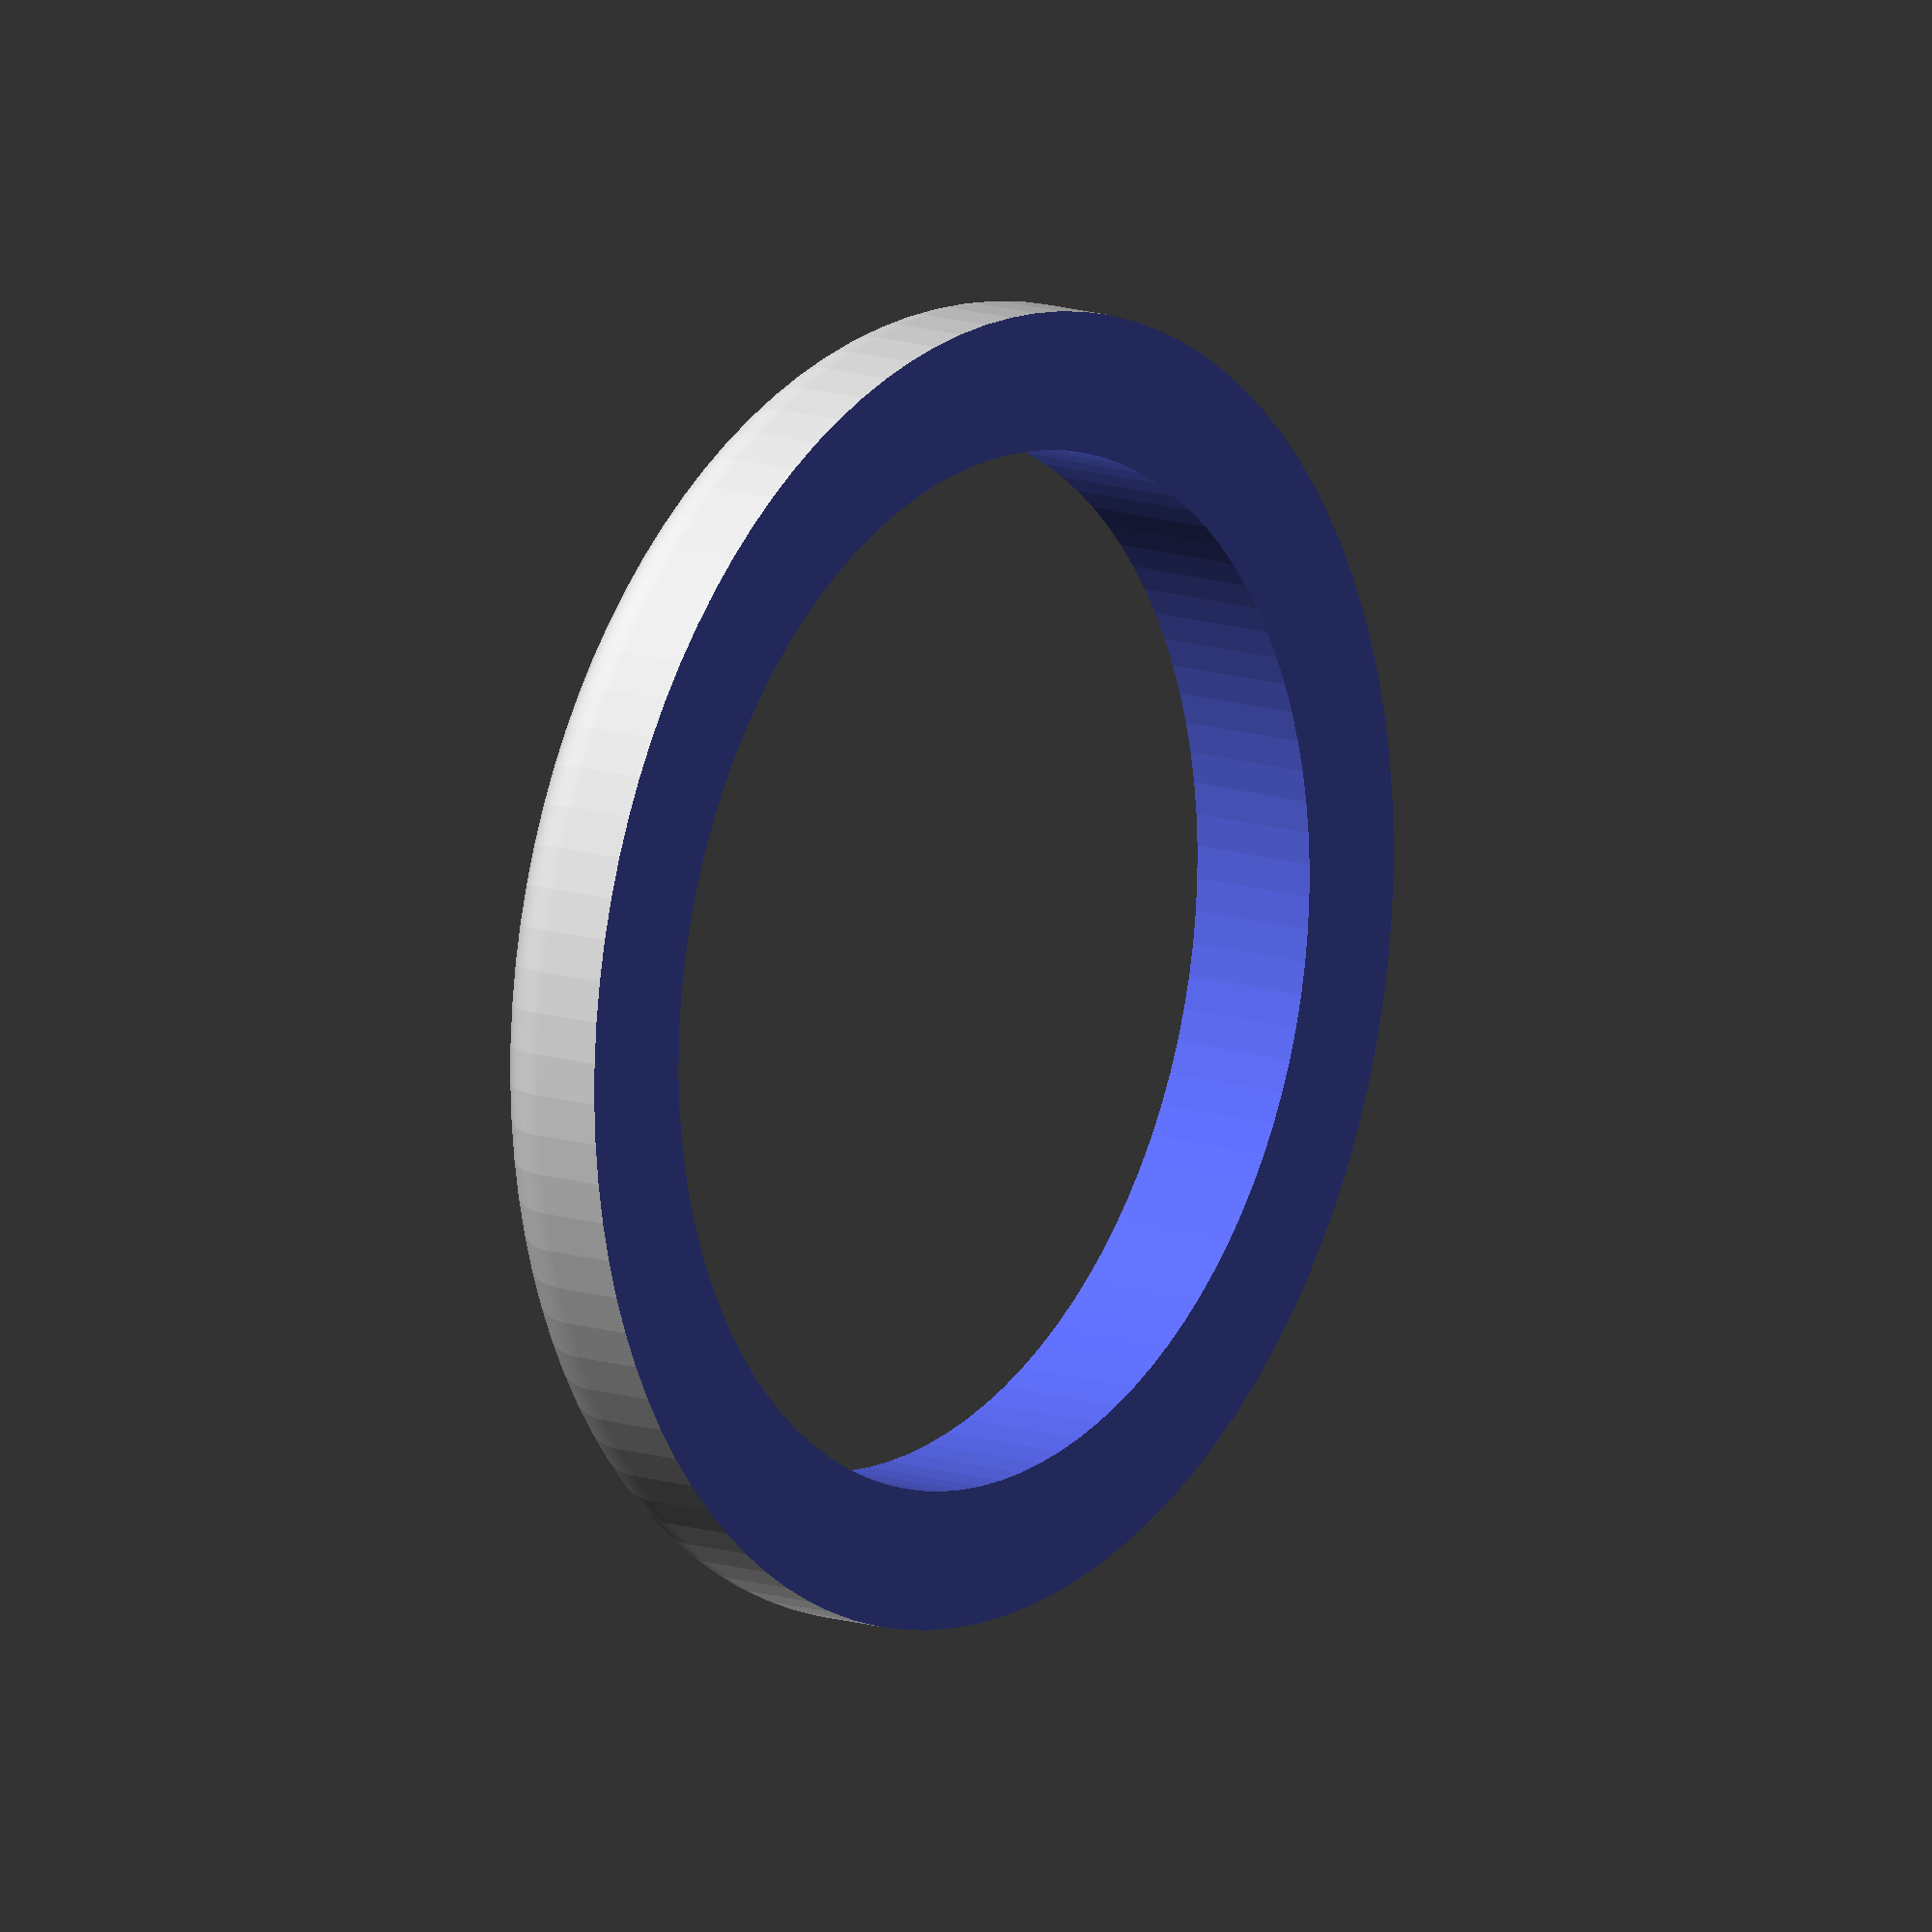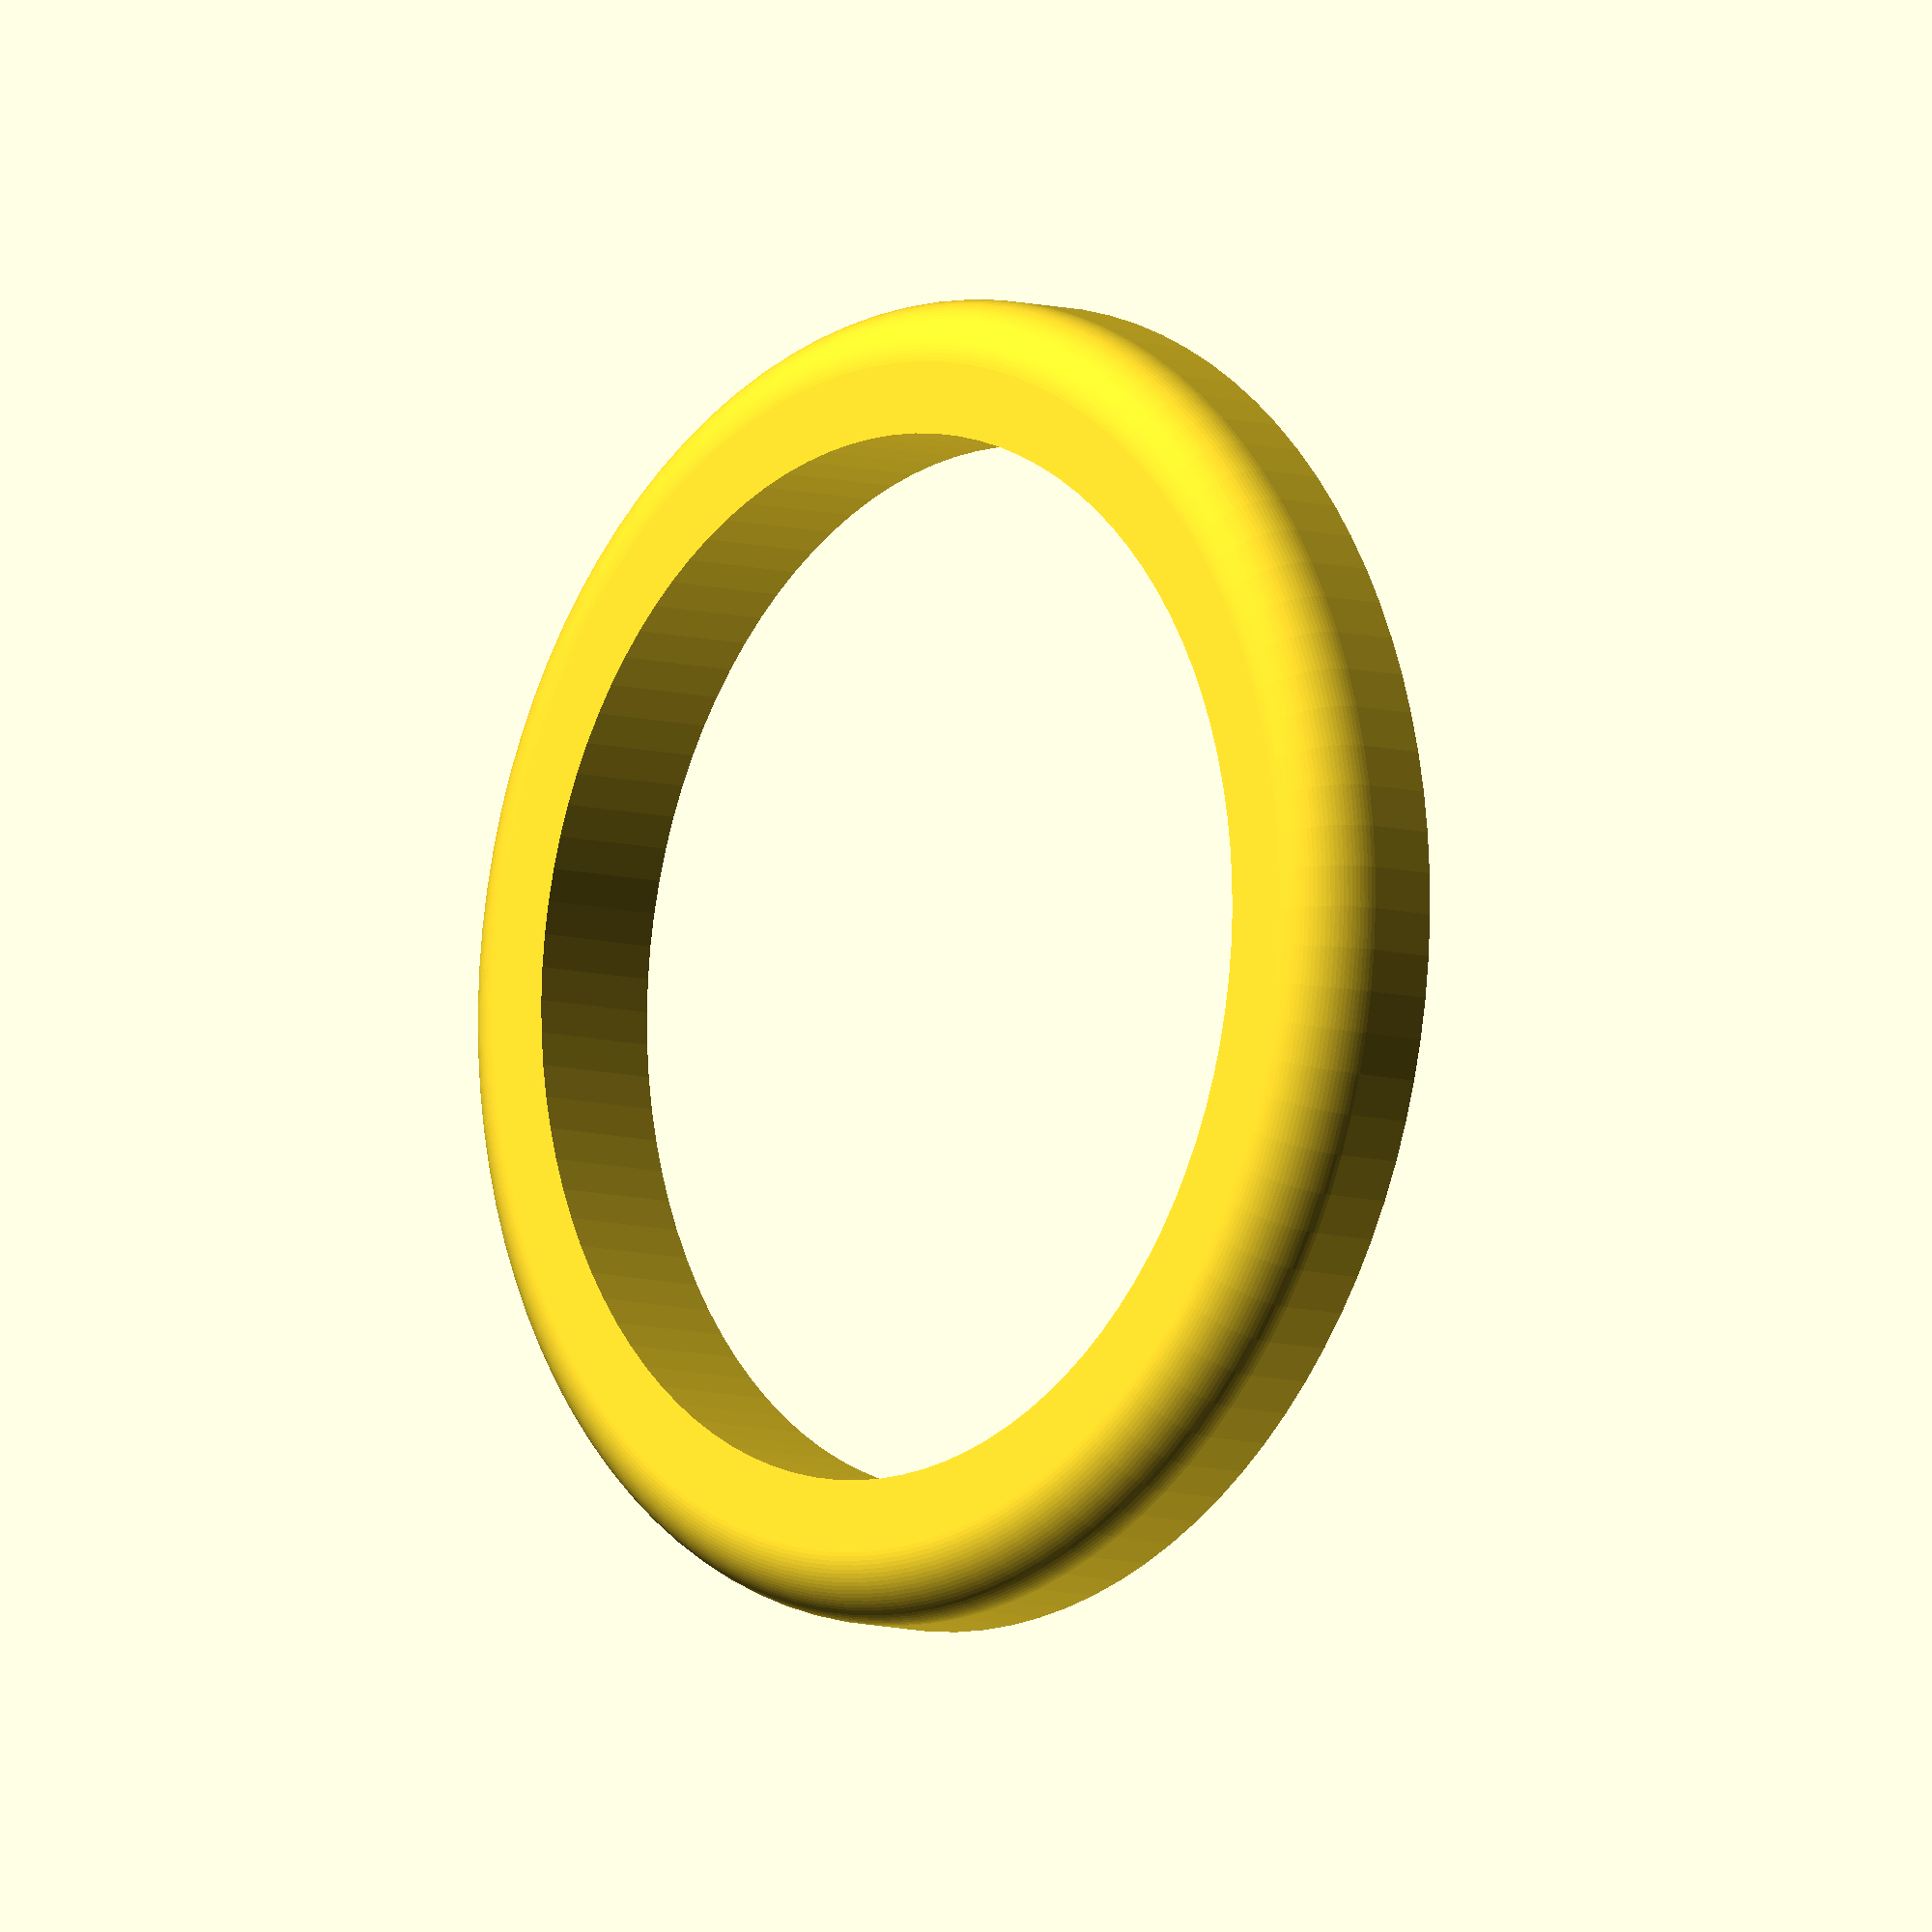
<openscad>
r=15/2;
$fn=100;

difference(){
    minkowski(){
        cylinder(1, r=r+1);
        sphere(1);
   }
   translate([0,0,-1])
    cube([20,20,2], center=true);
   
   translate([0,0,-1])
    cylinder(4, r=r);
}    

</openscad>
<views>
elev=166.9 azim=26.4 roll=53.1 proj=o view=solid
elev=7.7 azim=101.9 roll=48.9 proj=o view=wireframe
</views>
